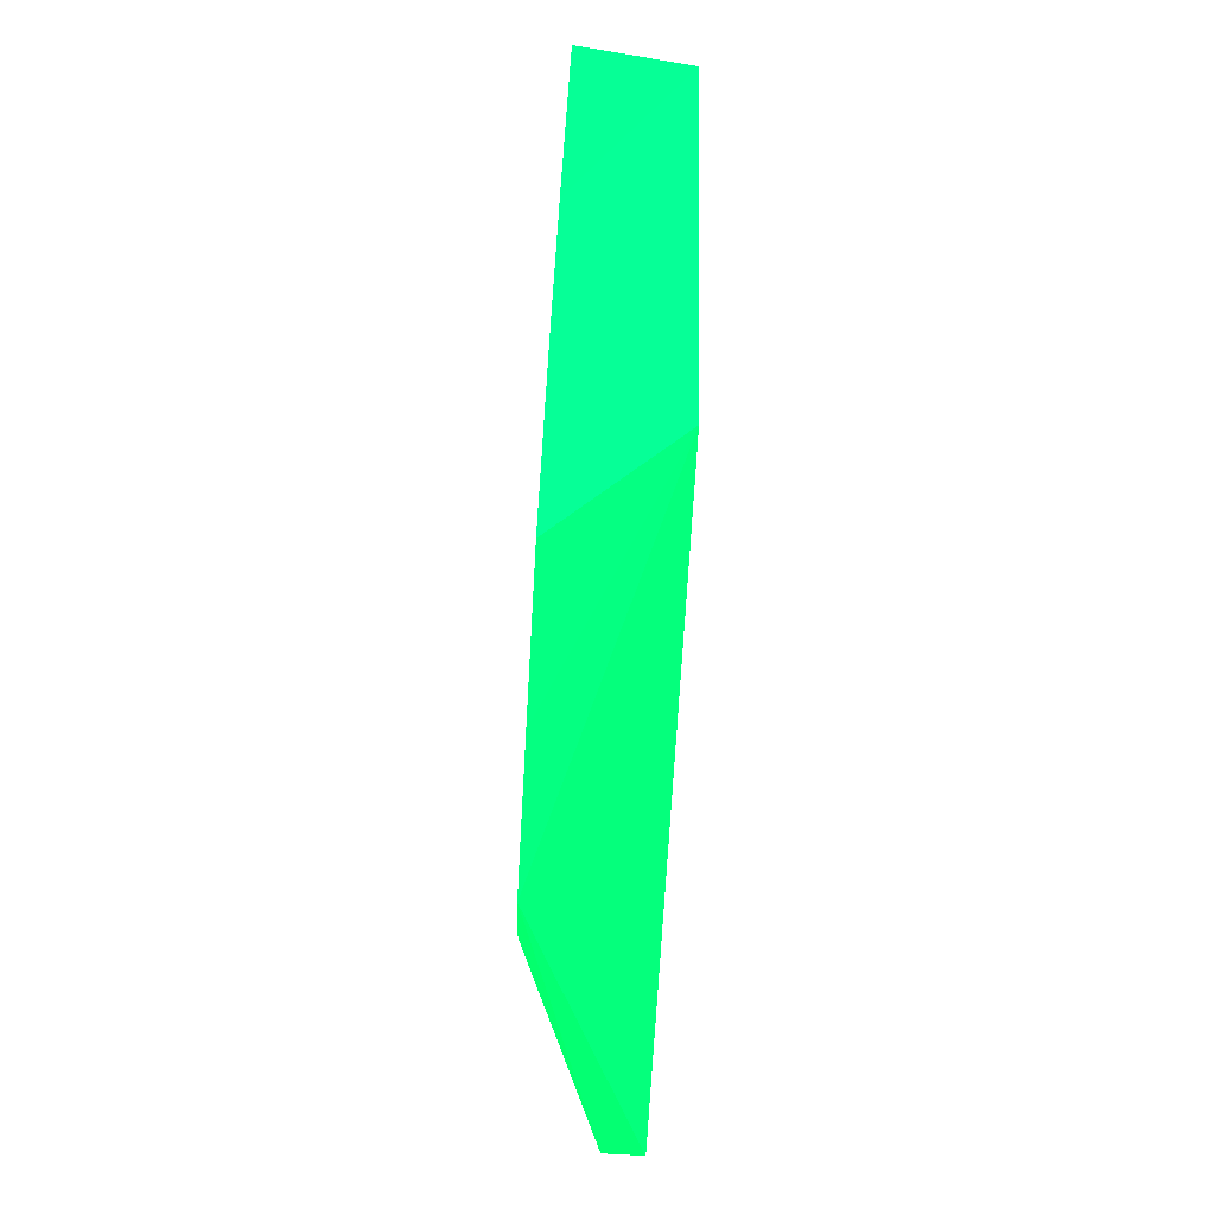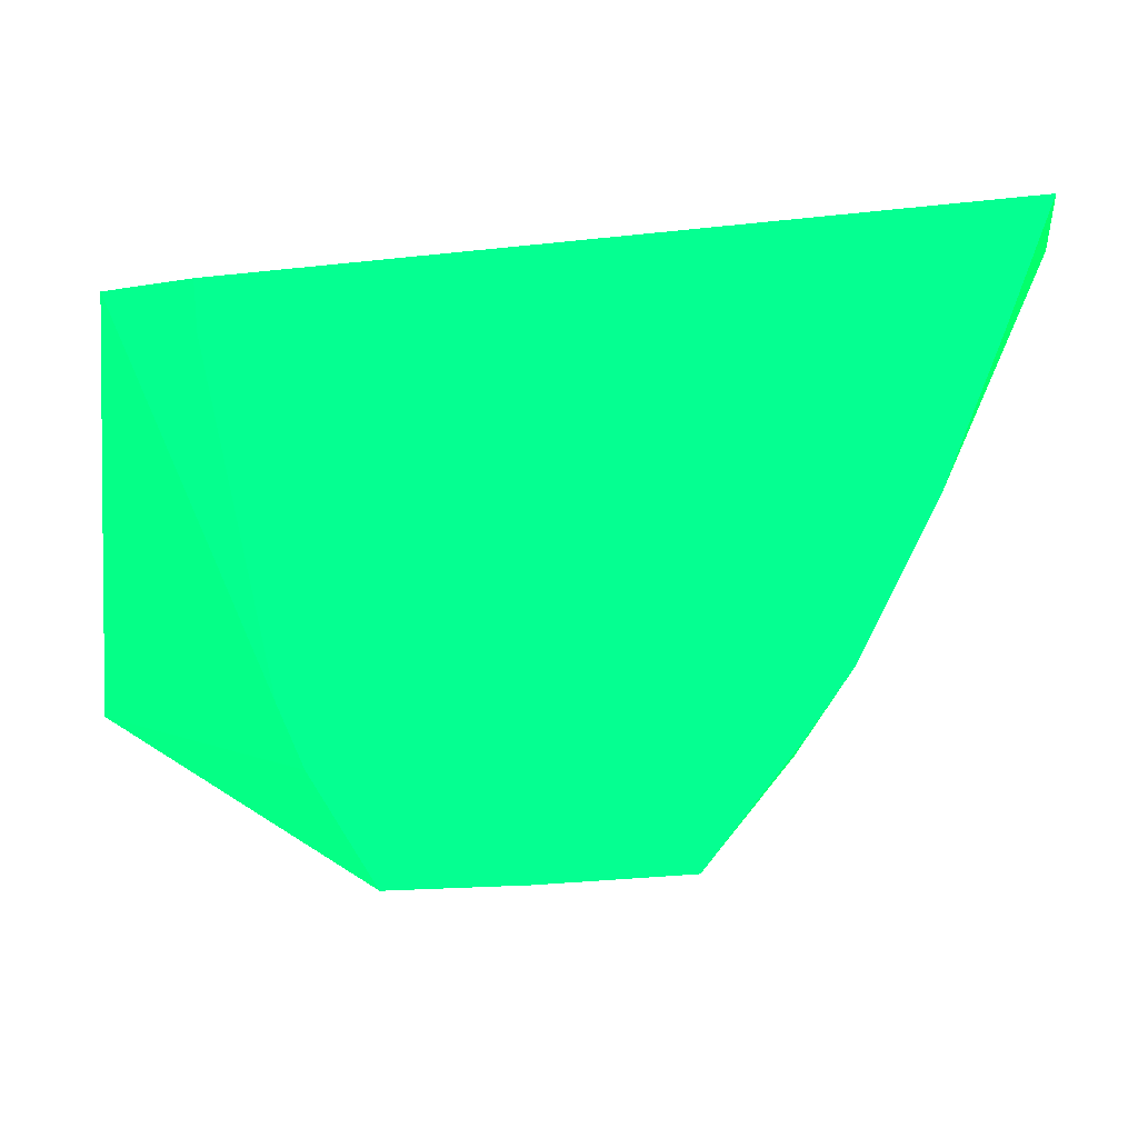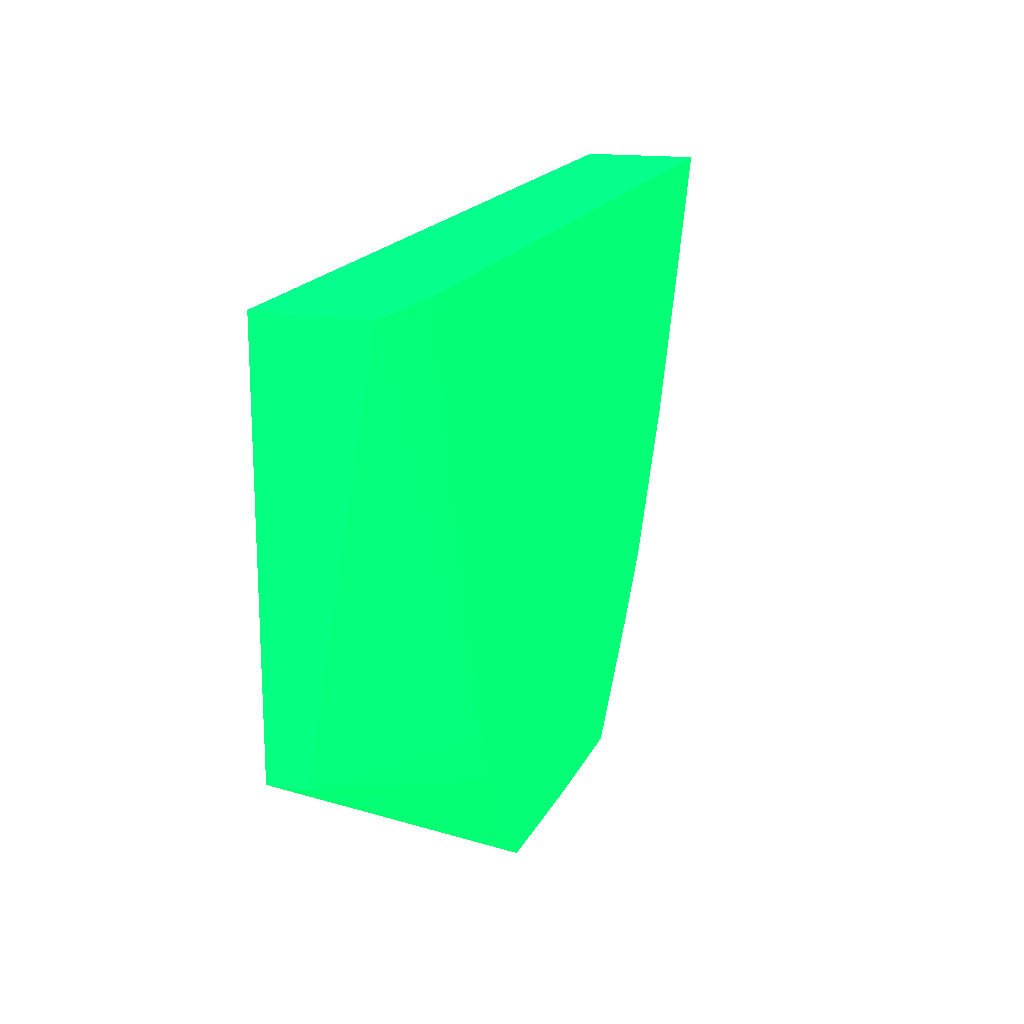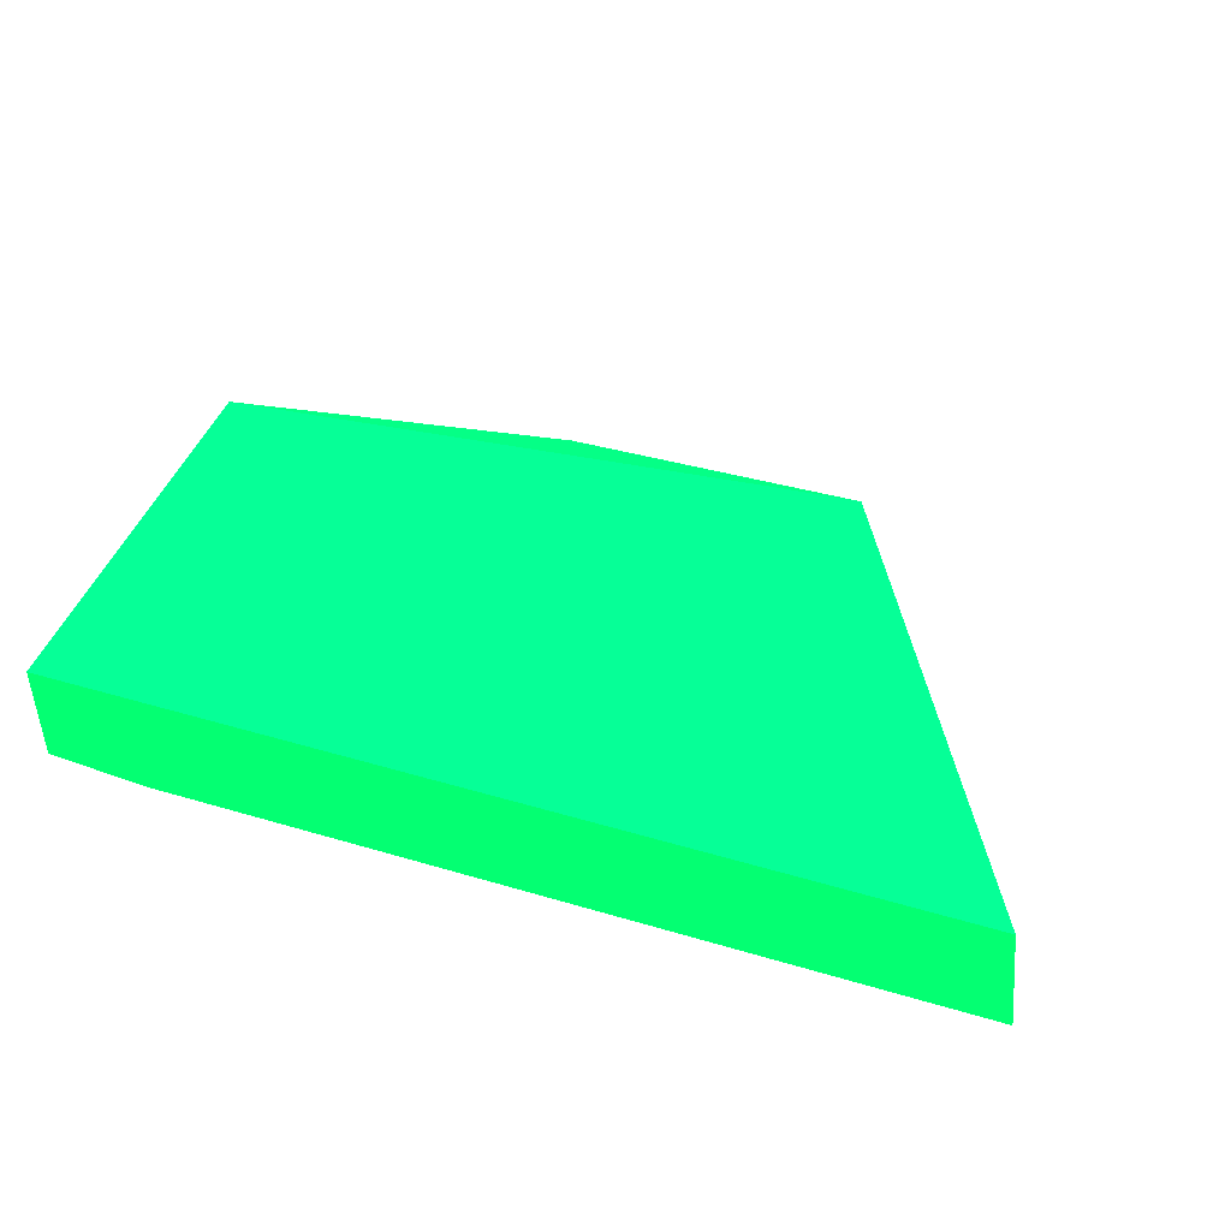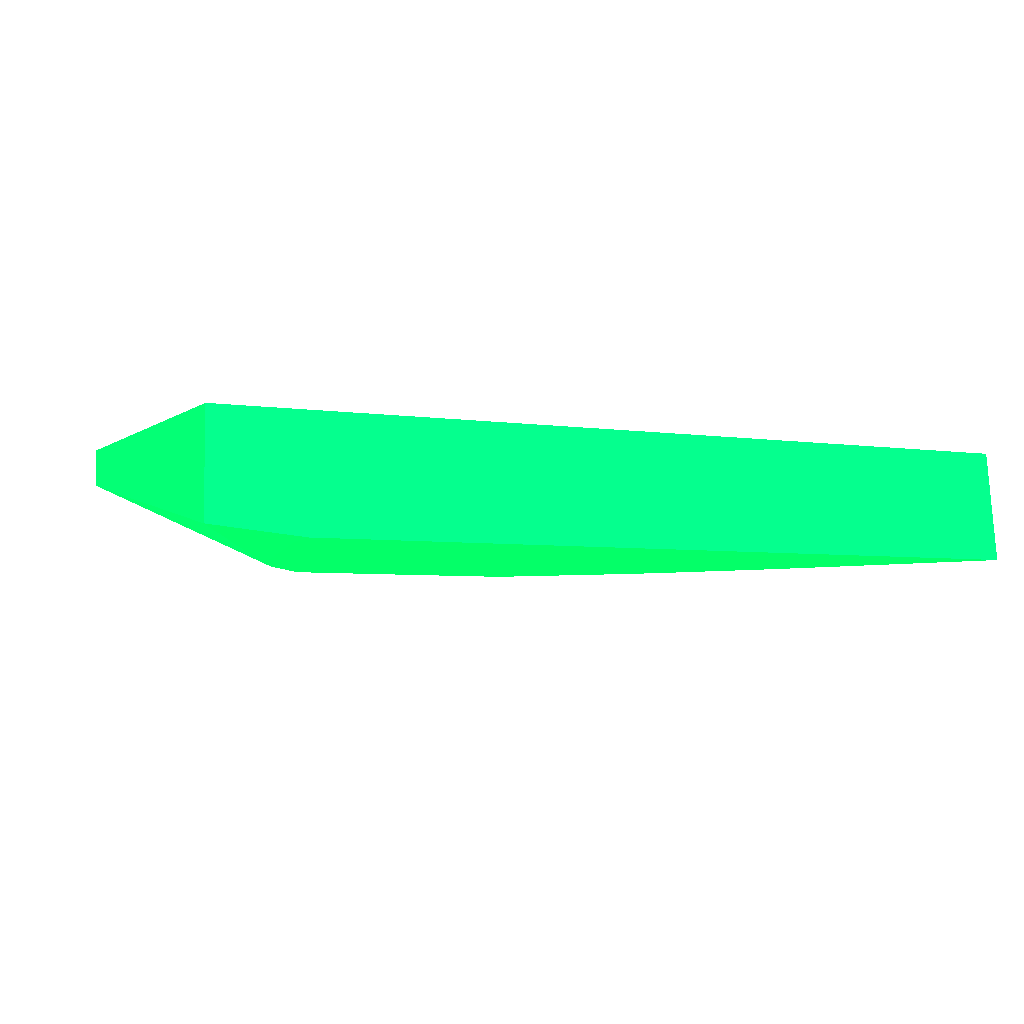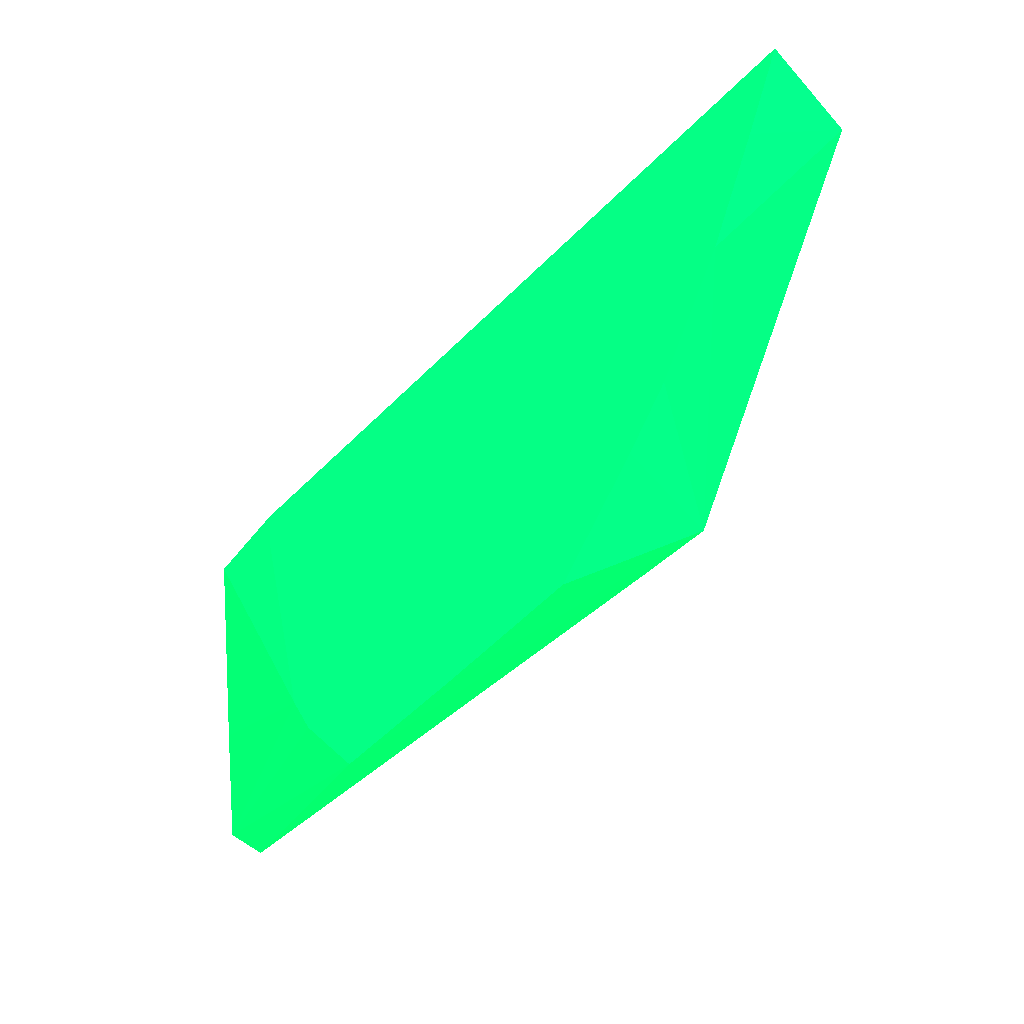
<metadata>
{"format":"obj","ext":"obj","renderer":"f3d","projection":"perspective","resolution":1024,"background":"white","views":[{"elev":-75.2,"azim":86.7,"up":"+Z"},{"elev":-17.3,"azim":12.8,"up":"+Z"},{"elev":17.9,"azim":-70.6,"up":"+Z"},{"elev":44.3,"azim":19.1,"up":"+Y"},{"elev":-4.8,"azim":-26.3,"up":"+Y"},{"elev":-54.6,"azim":46.6,"up":"+Z"}]}
</metadata>
<code>
v 0.6258 -3.2 -8.372 0.01176 0.9882 0.3216
v 1.251 -2.926 -8.061 0.01176 0.9882 0.3216
v 1.43 -2.926 -8.076 0.01176 0.9882 0.3216
v 0.94 -3.2 -8.372 0.01176 0.9882 0.3216
v 0.4601 -3.2 -8.118 0.01176 0.9882 0.3216
v -0.07037 -3.016 -7.934 0.01176 0.9882 0.3216
v -0.07037 -2.926 -7.934 0.01176 0.9882 0.3216
v 1.588 -3.2 -7.966 0.01176 0.9882 0.3216
v 1.479 -3.2 -8.114 0.01176 0.9882 0.3216
v 1.274 -3.2 -8.363 0.01176 0.9882 0.3216
v 2.006 -2.926 -6.992 0.01176 0.9882 0.3216
v 1.771 -3.2 -7.625 0.01176 0.9882 0.3216
v 0.3919 -3.2 -7.974 0.01176 0.9882 0.3216
v -0.07037 -3.073 -7.61 0.01176 0.9882 0.3216
v -0.07037 -2.926 -6.992 0.01176 0.9882 0.3216
v 2.035 -3.2 -6.992 0.01176 0.9882 0.3216
v 1.918 -3.2 -7.28 0.01176 0.9882 0.3216
v 0.1759 -3.2 -7.126 0.01176 0.9882 0.3216
v -0.07037 -3.178 -6.992 0.01176 0.9882 0.3216
v 0.1602 -3.2 -6.992 0.01176 0.9882 0.3216
f 1 2 3
f 1 3 4
f 1 4 10
f 1 10 9
f 1 9 8
f 1 8 12
f 1 12 17
f 1 17 16
f 1 16 20
f 1 20 18
f 1 18 13
f 1 13 5
f 1 5 6
f 1 6 7
f 1 7 2
f 2 7 15
f 2 15 11
f 2 11 3
f 3 8 9
f 3 9 10
f 3 10 4
f 3 11 12
f 3 12 8
f 5 13 6
f 6 14 19
f 6 19 15
f 6 15 7
f 6 13 14
f 11 16 17
f 11 17 12
f 11 15 19
f 11 19 20
f 11 20 16
f 13 18 19
f 13 19 14
f 18 20 19

</code>
